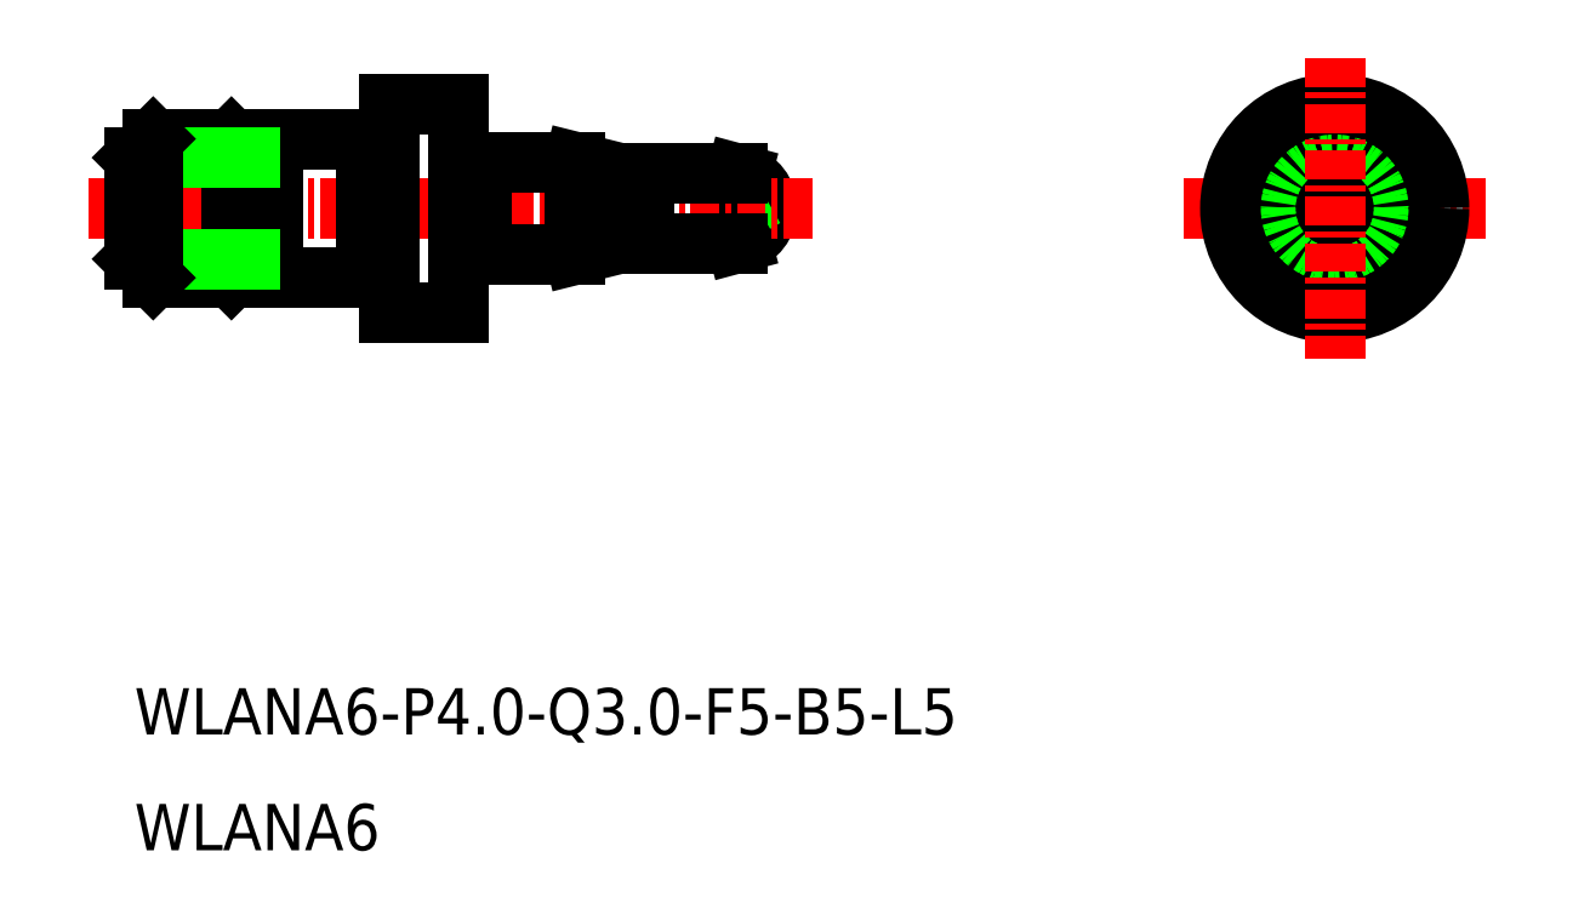
<metadata>
{"format":"dxf","ext":"dxf","renderer":"ezdxf+matplotlib","layout":"modelspace","background":"white","min_lineweight":24,"dpi":150}
</metadata>
<code>
0
SECTION
2
ENTITIES
0
LINE
8
0
10
-2382
20
-644
30
0
11
-2383
21
-643.5
31
0
0
ARC
8
0
10
-2383
20
-643.5
30
0
40
1.5
50
285
51
75
0
LINE
8
0
10
-2383
20
-645
30
0
11
-2383
21
-645
31
0
0
LINE
8
0
10
-2383
20
-642
30
0
11
-2383
21
-642.1
31
0
0
LINE
8
0
10
-2383
20
-645
30
0
11
-2383
21
-642
31
0
0
LINE
8
0
10
-2409
20
-642.4
30
0
11
-2407
21
-643.5
31
0
0
LINE
8
0
10
-2409
20
-644.7
30
0
11
-2407
21
-643.5
31
0
0
LINE
8
0
10
-2382
20
-643
30
0
11
-2383
21
-643.5
31
0
0
CIRCLE
8
CENTER
10
-2357
20
-643.5
30
0
40
0.5
0
LINE
8
CENTER
10
-2411
20
-643.5
30
0
11
-2380
21
-643.5
31
0
0
LINE
8
CENTER
10
-2364
20
-643.5
30
0
11
-2351
21
-643.5
31
0
0
LINE
8
0
10
-2404
20
-645.7
30
0
11
-2403
21
-645.7
31
0
0
LINE
8
0
10
-2404
20
-641.3
30
0
11
-2403
21
-641.3
31
0
0
LINE
8
0
10
-2403
20
-640.5
30
0
11
-2403
21
-646.5
31
0
0
LINE
8
0
10
-2403
20
-646.5
30
0
11
-2399
21
-646.5
31
0
0
LINE
8
0
10
-2403
20
-640.5
30
0
11
-2399
21
-640.5
31
0
0
LINE
8
0
10
-2405
20
-640.5
30
0
11
-2408
21
-640.5
31
0
0
LINE
8
0
10
-2405
20
-646.5
30
0
11
-2408
21
-646.5
31
0
0
LINE
8
0
10
-2405
20
-640.5
30
0
11
-2404
21
-641.3
31
0
0
LINE
8
0
10
-2405
20
-646.5
30
0
11
-2404
21
-645.7
31
0
0
LINE
8
0
10
-2405
20
-640.5
30
0
11
-2405
21
-646.5
31
0
0
LINE
8
0
10
-2404
20
-641.3
30
0
11
-2404
21
-645.7
31
0
0
CIRCLE
8
0
10
-2357
20
-643.5
30
0
40
1.5
0
CIRCLE
8
0
10
-2357
20
-643.5
30
0
40
2
0
CIRCLE
8
0
10
-2357
20
-643.5
30
0
40
3
0
LINE
8
0
10
-2390
20
-641.5
30
0
11
-2388
21
-642
31
0
0
LINE
8
0
10
-2390
20
-641.5
30
0
11
-2390
21
-645.5
31
0
0
LINE
8
0
10
-2390
20
-645.5
30
0
11
-2388
21
-645
31
0
0
LINE
8
0
10
-2398
20
-648
30
0
11
-2395
21
-648
31
0
0
LINE
8
0
10
-2394
20
-645.5
30
0
11
-2394
21
-641.5
31
0
0
LINE
8
0
10
-2394
20
-641.5
30
0
11
-2390
21
-641.5
31
0
0
LINE
8
0
10
-2394
20
-645.5
30
0
11
-2390
21
-645.5
31
0
0
LINE
8
0
10
-2404
20
-641.3
30
0
11
-2409
21
-641.3
31
0
0
LINE
8
0
10
-2404
20
-645.7
30
0
11
-2409
21
-645.7
31
0
0
LINE
8
0
10
-2409
20
-641.3
30
0
11
-2409
21
-645.7
31
0
0
LINE
8
0
10
-2408
20
-640.5
30
0
11
-2408
21
-646.5
31
0
0
LINE
8
0
10
-2408
20
-646.5
30
0
11
-2409
21
-645.7
31
0
0
LINE
8
0
10
-2408
20
-640.5
30
0
11
-2409
21
-641.3
31
0
0
LINE
8
0
10
-2399
20
-640.5
30
0
11
-2399
21
-646.5
31
0
0
TEXT
8
0
10
-2409
20
-666.3
30
0
40
2
1
WLANA6-P4-Q3-F5-B5-L5
0
LINE
8
0
10
-2387
20
-642
30
0
11
-2383
21
-642
31
0
0
LINE
8
0
10
-2388
20
-645
30
0
11
-2383
21
-645
31
0
0
LINE
8
0
10
-2388
20
-645
30
0
11
-2388
21
-642
31
0
0
LINE
8
0
10
-2387
20
-645
30
0
11
-2387
21
-642
31
0
0
POLYLINE
8
0
66
     1
10
0
20
0
30
0
0
VERTEX
8
0
10
-2387
20
-642.1
30
0
0
VERTEX
8
0
10
-2388
20
-642.1
30
0
0
SEQEND
8
0
0
POLYLINE
8
0
66
     1
10
0
20
0
30
0
0
VERTEX
8
0
10
-2398
20
-640.6
30
0
0
VERTEX
8
0
10
-2399
20
-640.6
30
0
0
SEQEND
8
0
0
POLYLINE
8
0
66
     1
10
0
20
0
30
0
0
VERTEX
8
0
10
-2398
20
-646.4
30
0
0
VERTEX
8
0
10
-2399
20
-646.4
30
0
0
SEQEND
8
0
0
CIRCLE
8
0
10
-2357
20
-643.5
30
0
40
4.5
0
LINE
8
0
10
-2398
20
-639
30
0
11
-2395
21
-639
31
0
0
LINE
8
0
10
-2398
20
-639
30
0
11
-2398
21
-648
31
0
0
LINE
8
0
10
-2395
20
-639
30
0
11
-2395
21
-648
31
0
0
LINE
8
CENTER
10
-2357
20
-637
30
0
11
-2357
21
-650
31
0
0
TEXT
8
0
10
-2409
20
-671.3
30
0
40
2
1
WLANA6
0
ARC
8
0
10
-2394
20
-640.6
30
0
40
1
50
180
51
270
0
ARC
8
0
10
-2394
20
-646.5
30
0
40
1
50
90
51
180
0
ENDSEC
0
EOF

</code>
